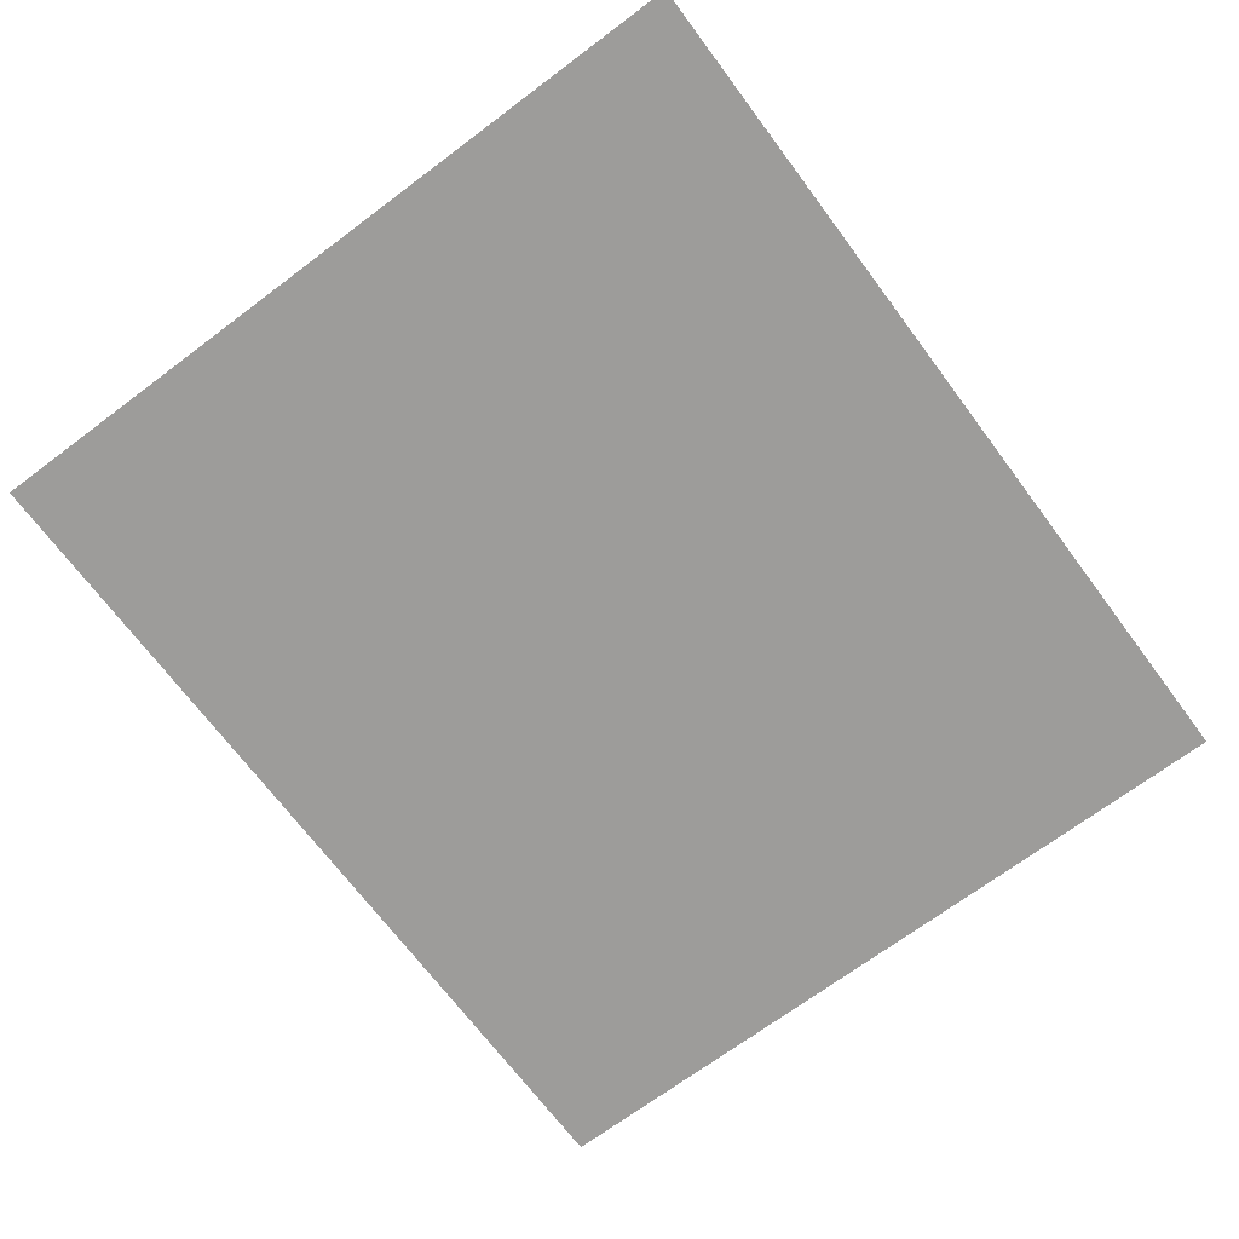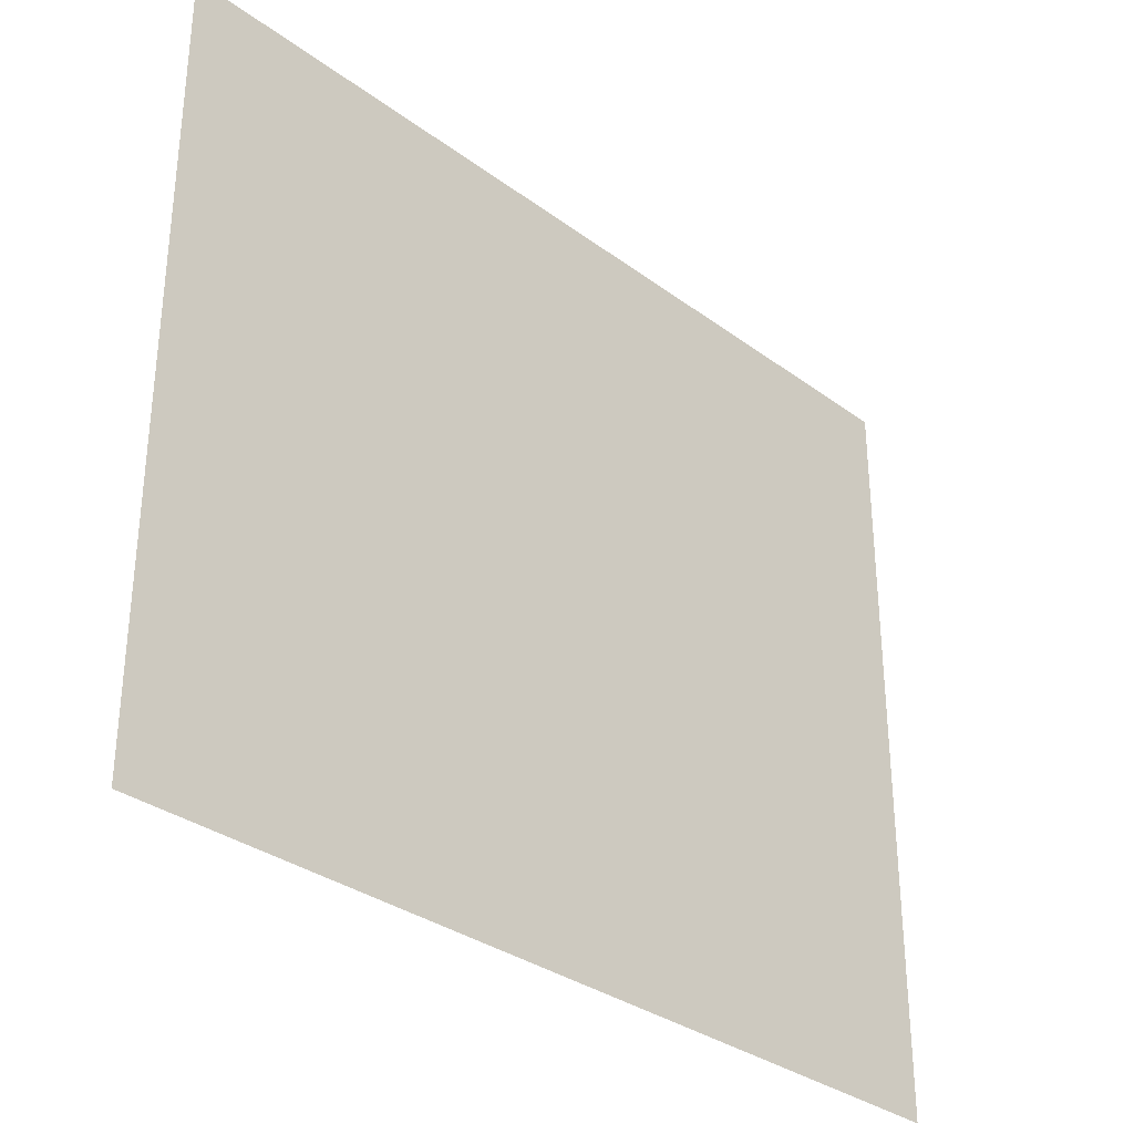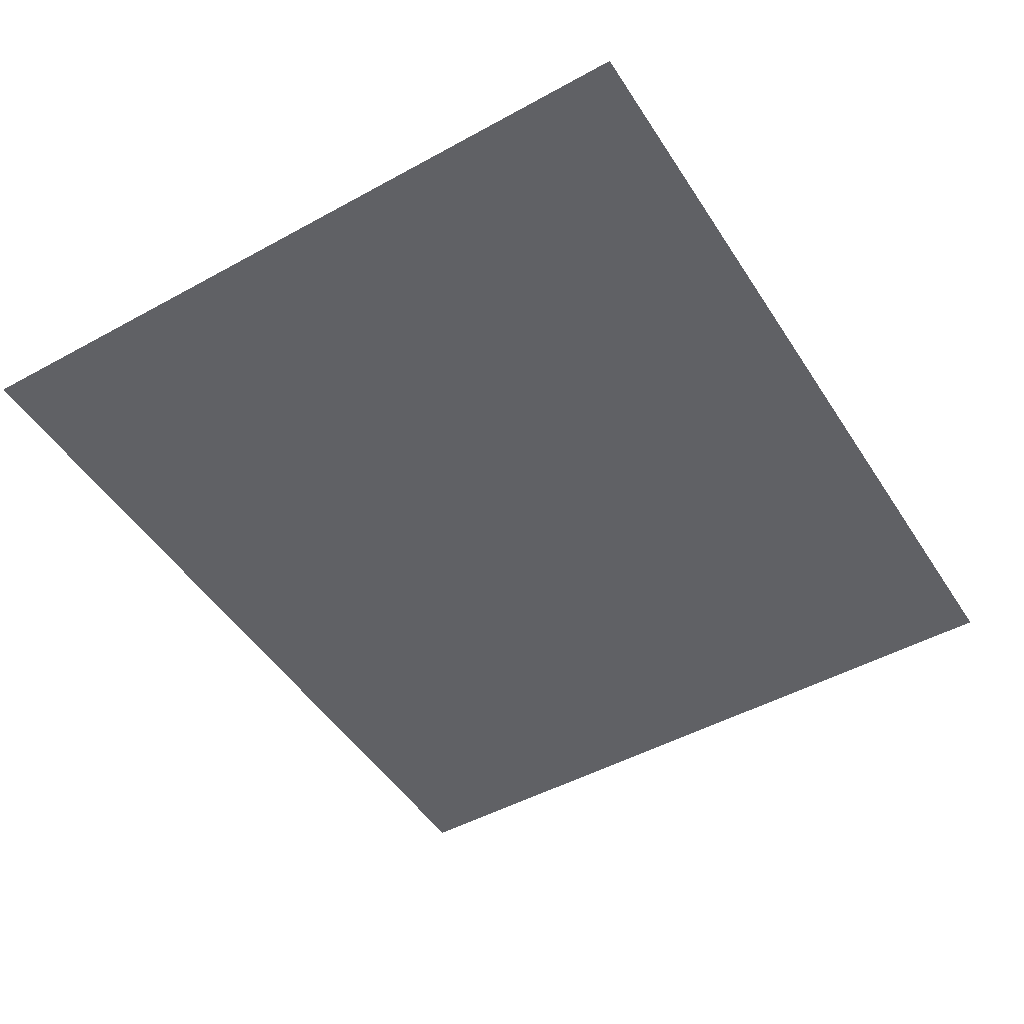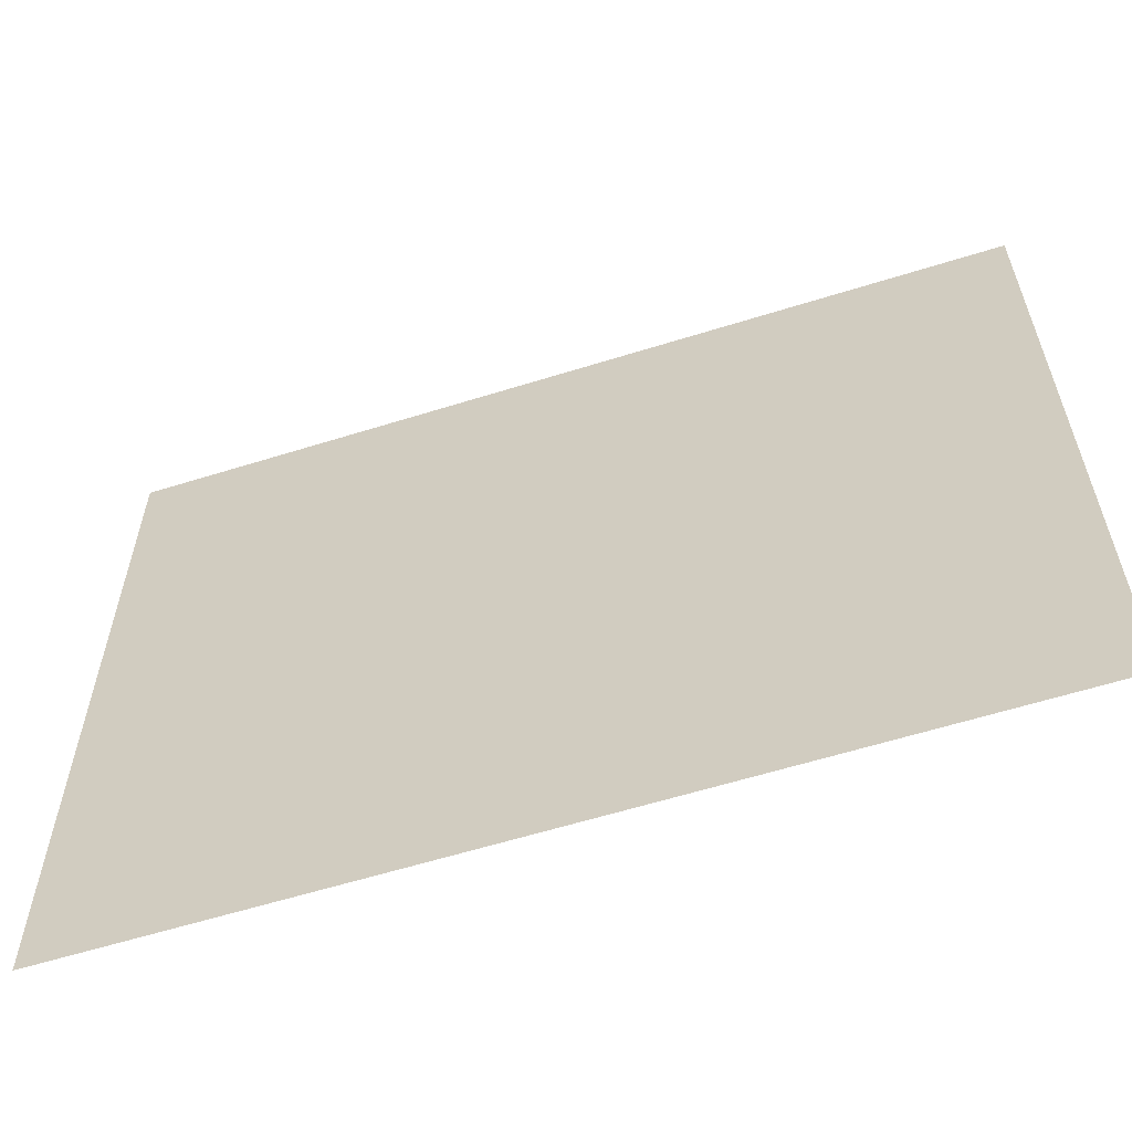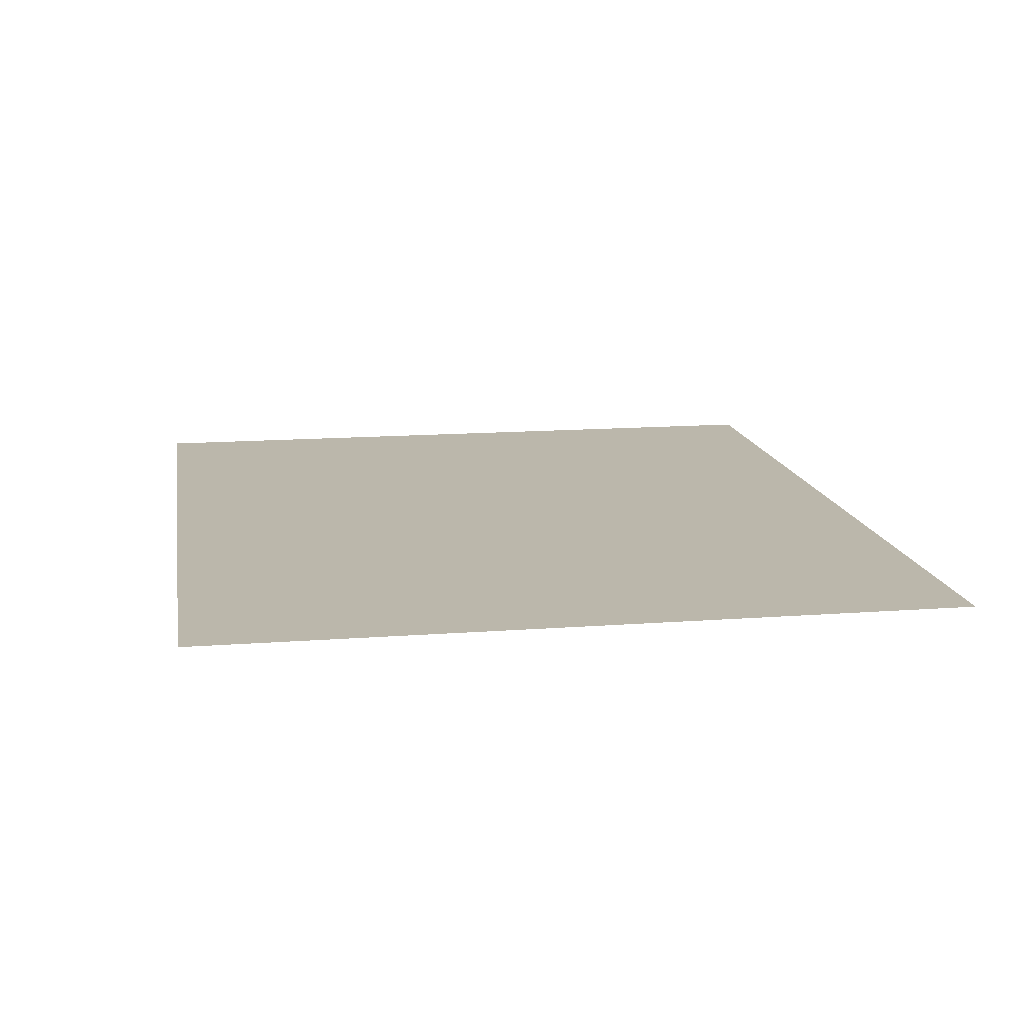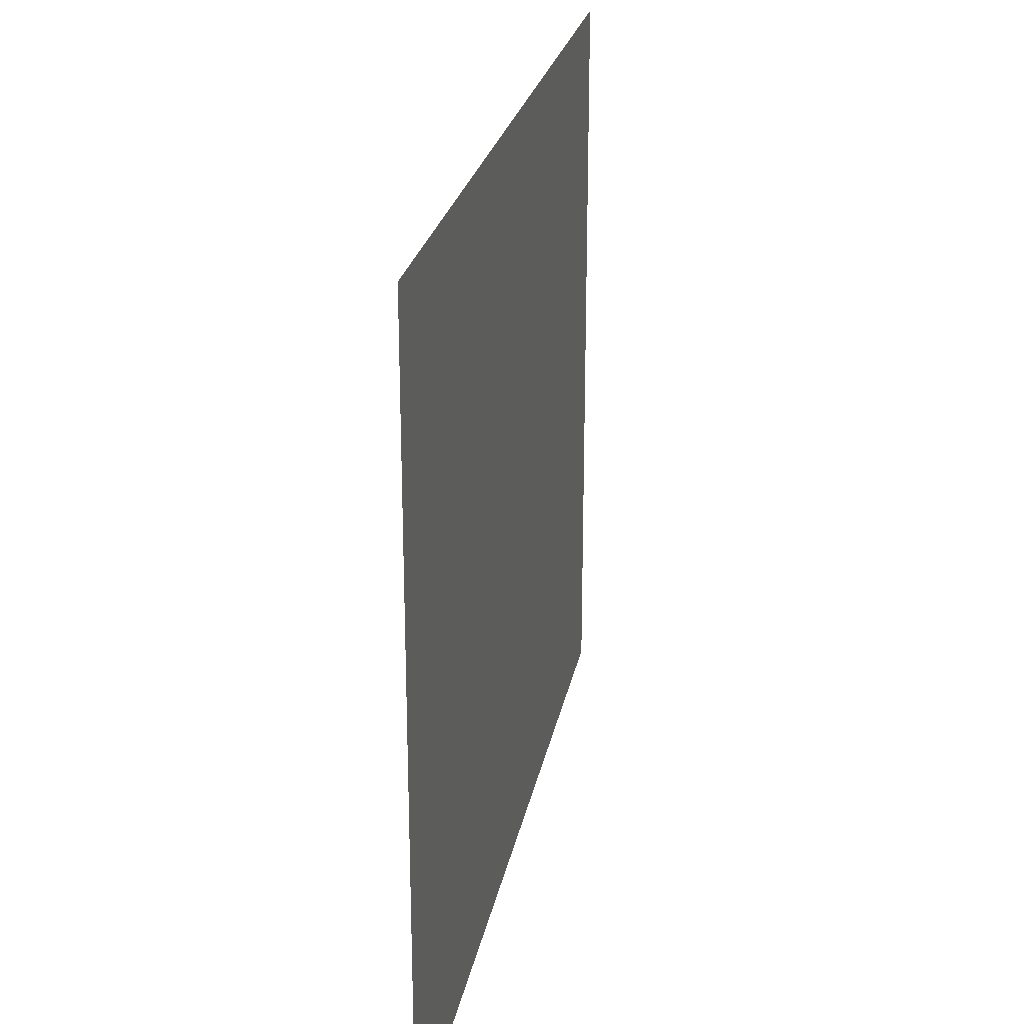
<metadata>
{"format":"obj","ext":"obj","renderer":"f3d","projection":"perspective","resolution":1024,"background":"white","views":[{"elev":-70.0,"azim":126.8,"up":"+Z"},{"elev":-32.6,"azim":-45.6,"up":"+Y"},{"elev":-48.6,"azim":121.5,"up":"+Z"},{"elev":-59.9,"azim":17.8,"up":"+Y"},{"elev":14.2,"azim":-99.5,"up":"+Z"},{"elev":24.6,"azim":100.7,"up":"+Y"}]}
</metadata>
<code>
o MeshRobothorWallDecor_4_3_0_GeomSubset_2
v -0.001721 0.01451 -0.5554
v -0.002368 0.01451 -0.5554
v -0.001721 0.01507 -0.5554
v -0.002368 0.01507 -0.5554
v -0.001721 0.01451 -0.5554
v -0.002368 0.01451 -0.5554
v -0.001721 0.01507 -0.5554
v -0.002368 0.01507 -0.5554
v -0.001721 0.01451 -0.5554
v -0.002368 0.01451 -0.5554
v -0.001721 0.01507 -0.5554
v -0.002368 0.01507 -0.5554
v 0.4294 -0.006105 -0.2765
v 0.4294 0.01498 -0.2765
v 0.4294 0.01479 0.2804
v 0.4294 -0.006298 0.2804
v -0.4333 0.01498 -0.2765
v -0.4333 0.01479 0.2804
v -0.4333 -0.006105 -0.2765
v -0.4333 -0.006298 0.2804
v -0.417 -0.006294 0.2651
v -0.417 -0.000929 0.2651
v 0.4131 -0.000929 0.2651
v 0.4131 -0.006294 0.2651
v 0.4131 -0.006108 -0.2612
v -0.417 -0.006108 -0.2612
v -0.417 -0.000743 -0.2612
v 0.4131 -0.000743 -0.2612
v -0.412 -0.000744 -0.2582
v 0.4081 -0.000744 -0.2582
v 0.4081 -0.000928 0.2622
v -0.412 -0.000928 0.2622
f 9 10 12 11

</code>
